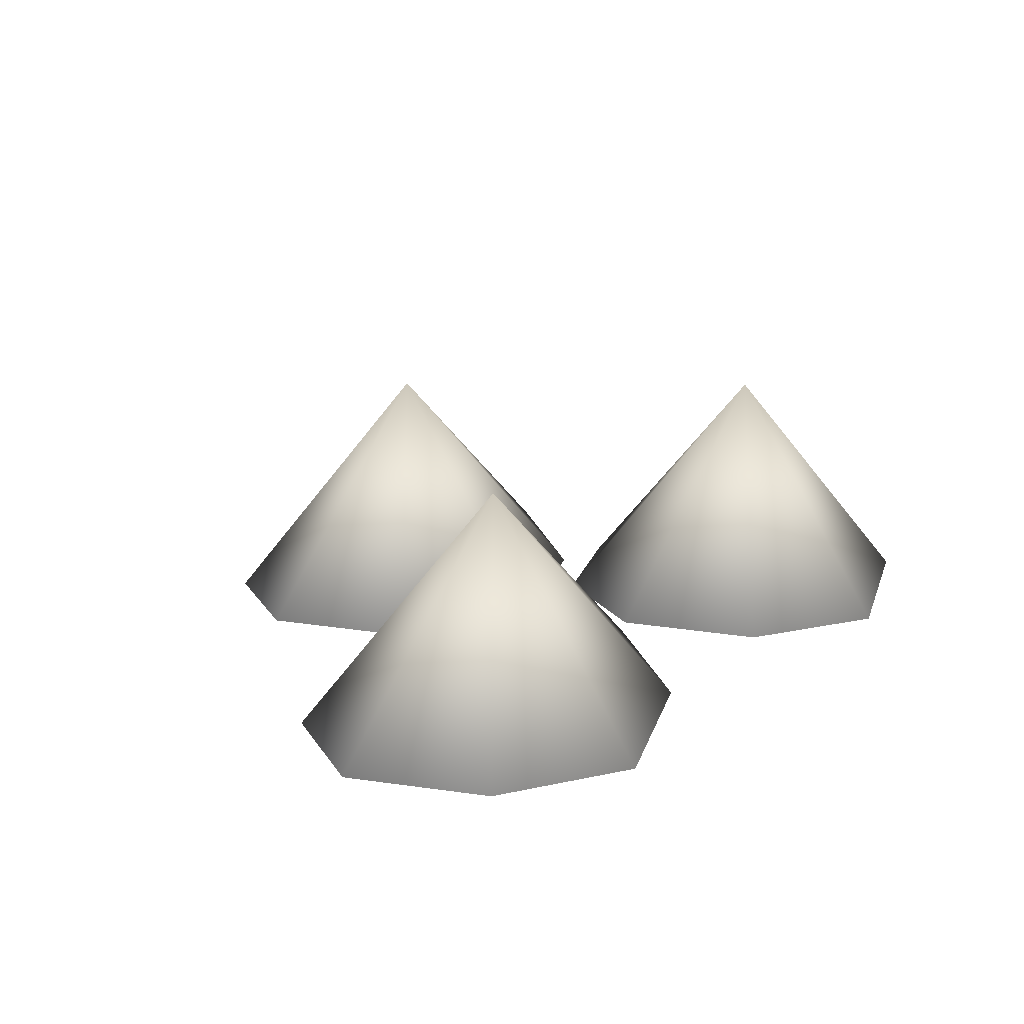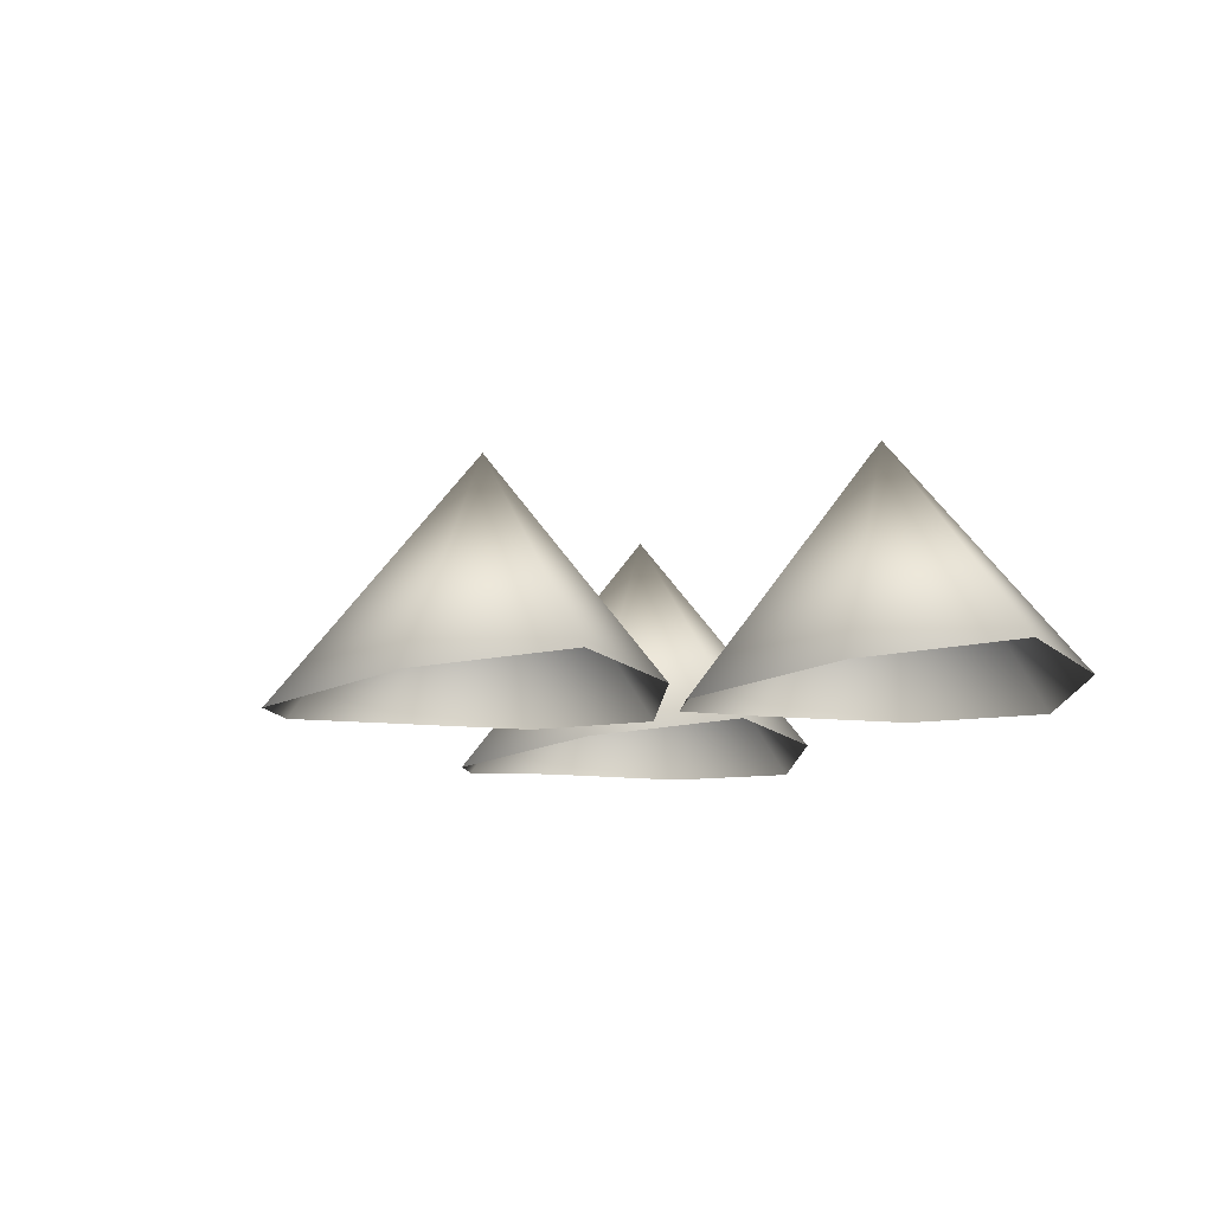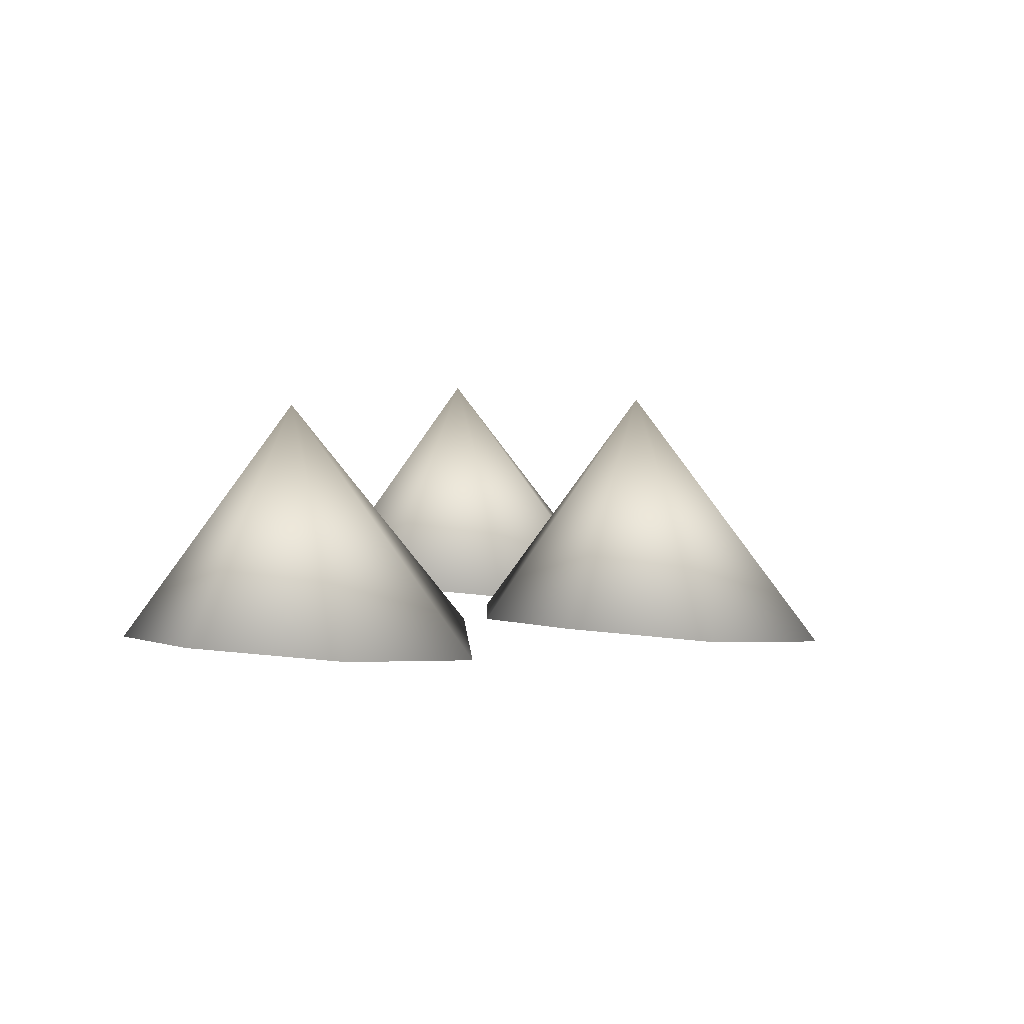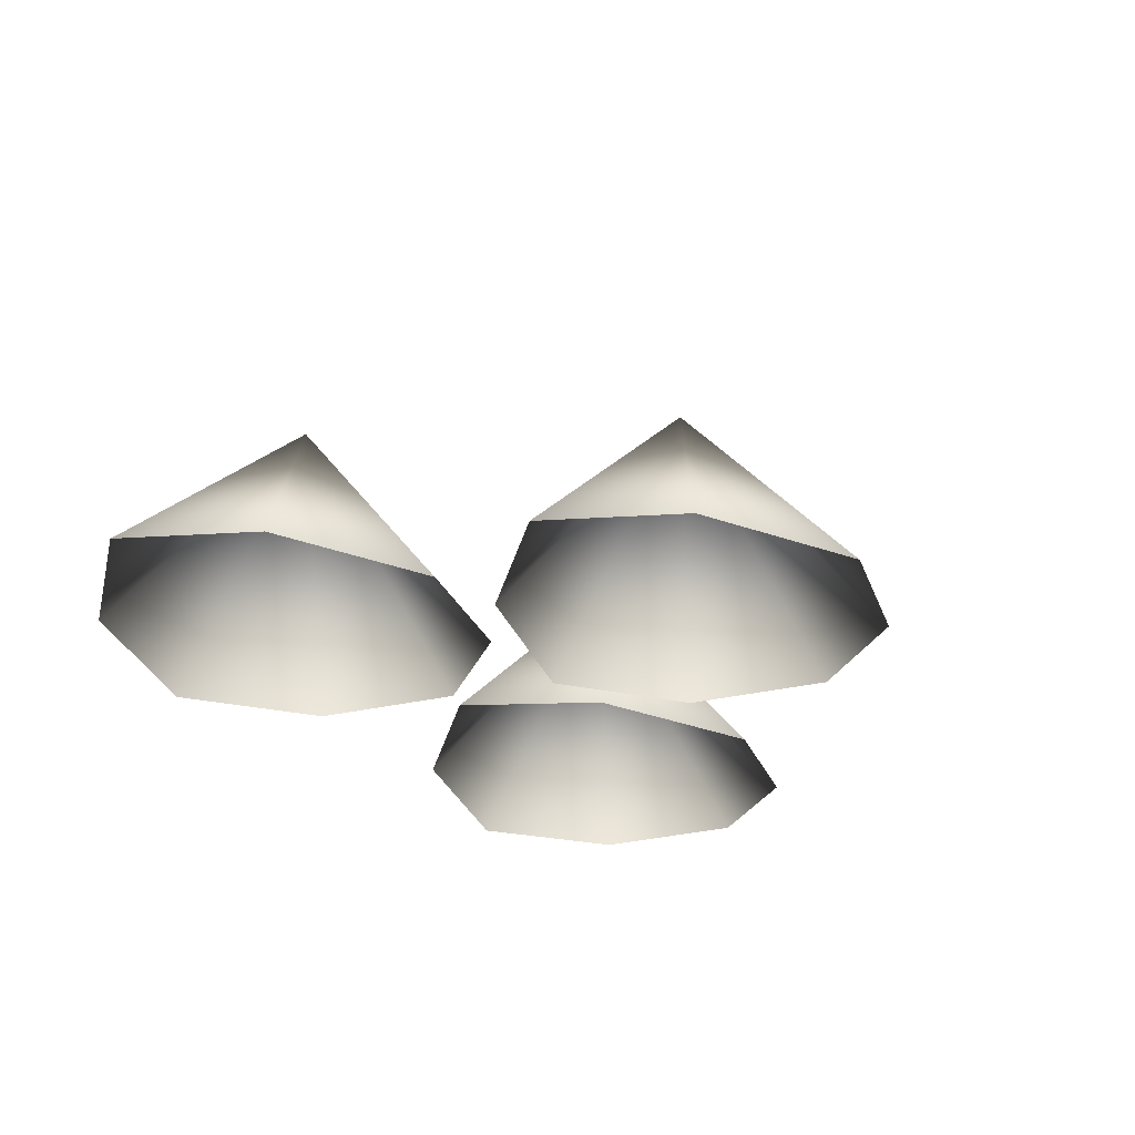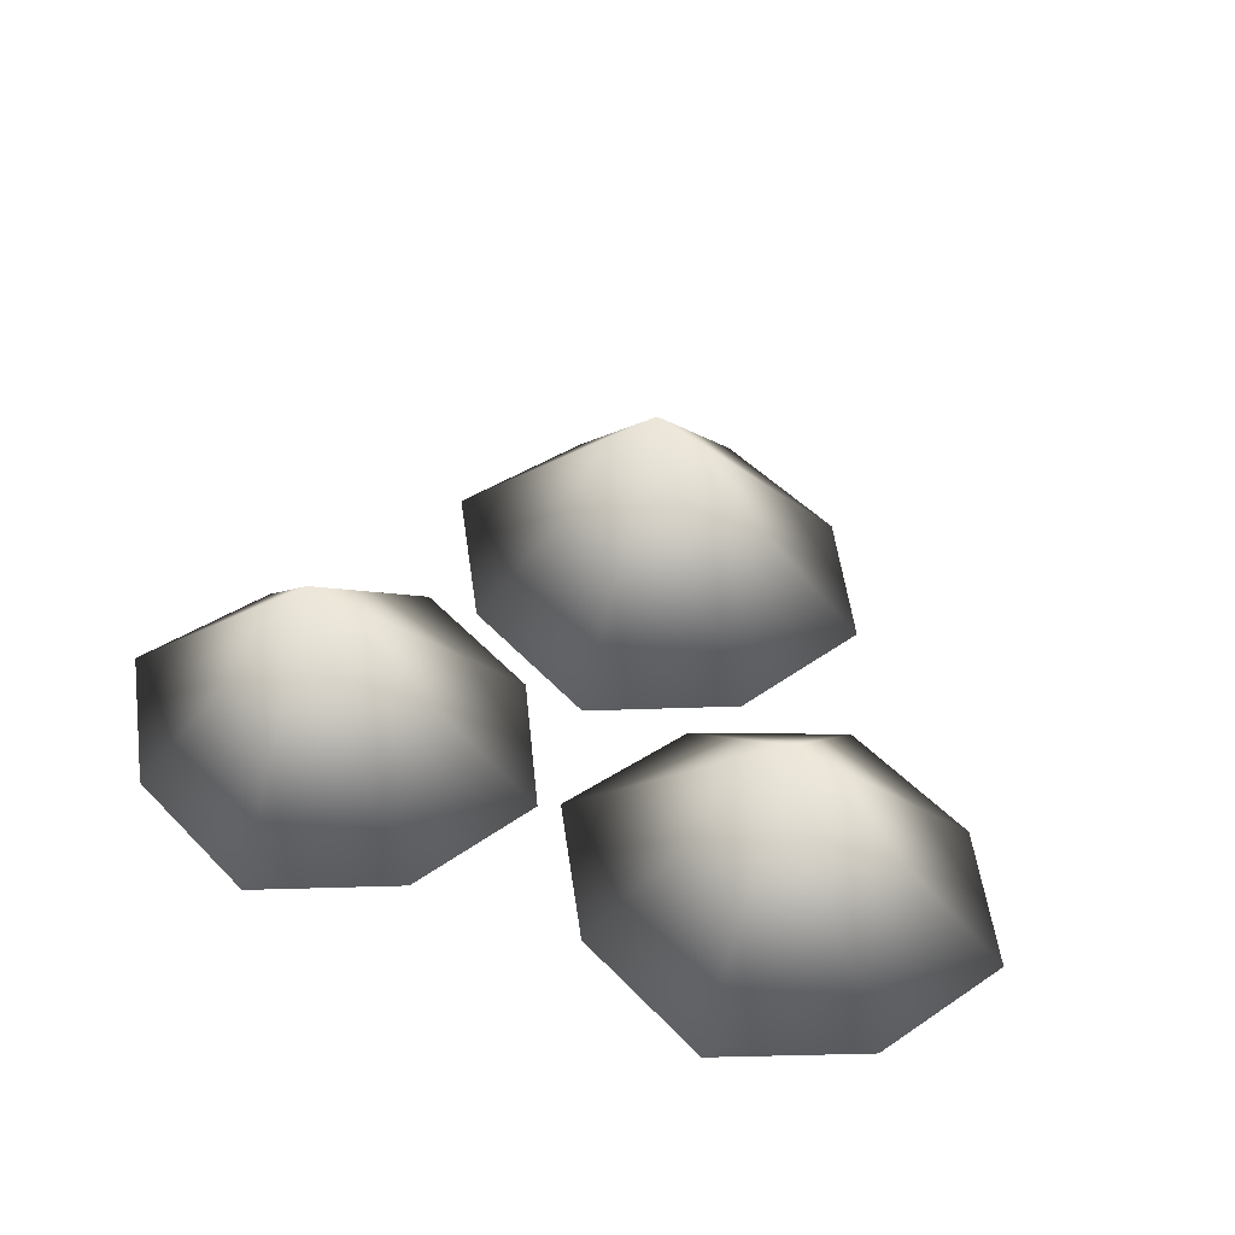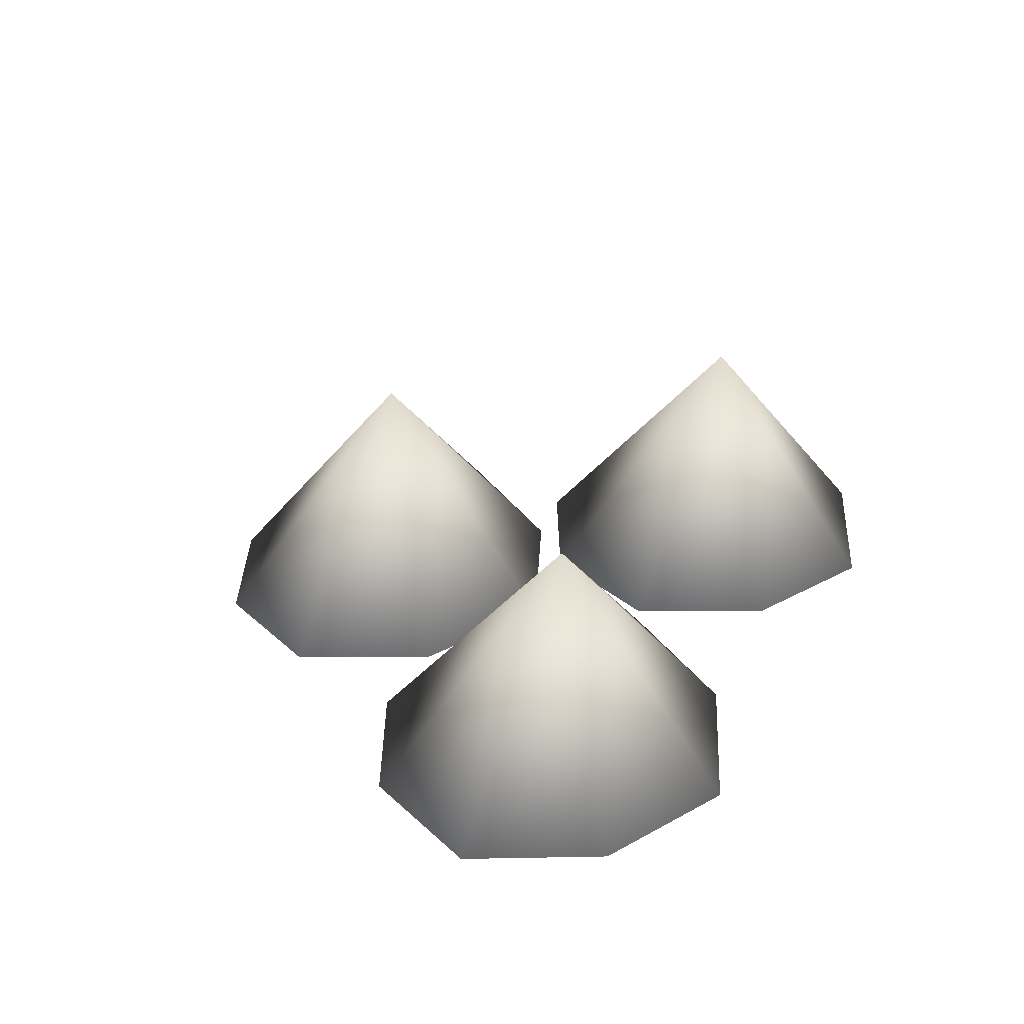
<metadata>
{"format":"obj","ext":"obj","renderer":"f3d","projection":"perspective","resolution":1024,"background":"white","views":[{"elev":21.3,"azim":-49.7,"up":"+Y"},{"elev":-12.3,"azim":-117.3,"up":"+Y"},{"elev":6.0,"azim":112.4,"up":"+Y"},{"elev":-31.1,"azim":134.0,"up":"+Y"},{"elev":52.4,"azim":23.3,"up":"+Y"},{"elev":32.6,"azim":-63.5,"up":"+Y"}]}
</metadata>
<code>
o Cube.003_Cube.060
v 4.291 15.64 -2.426
v -0.4952 23.48 -6.467
v -0.4972 15.37 -0.3732
v 6.801 15.92 -6.492
v 4.296 15.35 -11.01
v -7.796 15.93 -6.52
v -5.282 15.35 -11.03
v -5.287 15.65 -2.444
v -0.4889 14.77 -13.46
v 3.021 15.35 -0.9555
v 7.808 23.48 3.608
v 7.814 14.77 -3.384
v 12.59 15.64 7.65
v 7.806 15.37 9.702
v 15.1 15.92 3.583
v 12.6 15.35 -0.9373
v 0.5071 15.93 3.556
v 3.016 15.65 7.632
v -12.22 15.35 -0.6336
v -7.437 23.48 3.93
v -7.43 14.77 -3.062
v -2.651 15.64 7.972
v -7.439 15.37 10.02
v -0.1408 15.92 3.905
v -2.645 15.35 -0.6154
v -14.74 15.93 3.877
v -12.23 15.65 7.953
f 1 2 3
f 2 4 5
f 6 2 7
f 8 2 6
f 4 2 1
f 2 8 3
f 9 2 5
f 10 11 12
f 13 11 14
f 11 15 16
f 17 11 10
f 18 11 17
f 15 11 13
f 11 18 14
f 12 11 16
f 19 20 21
f 22 20 23
f 20 24 25
f 26 20 19
f 27 20 26
f 24 20 22
f 20 27 23
f 21 20 25
f 7 2 9

</code>
